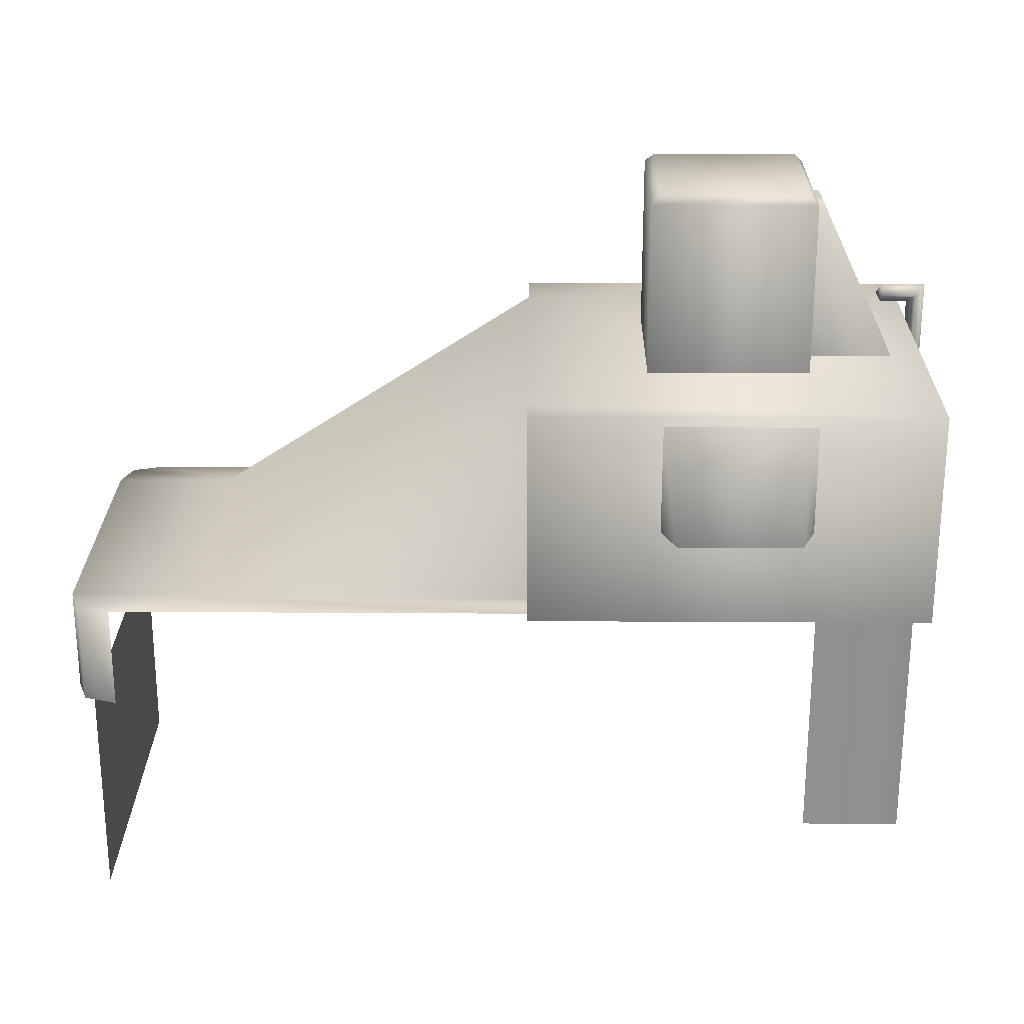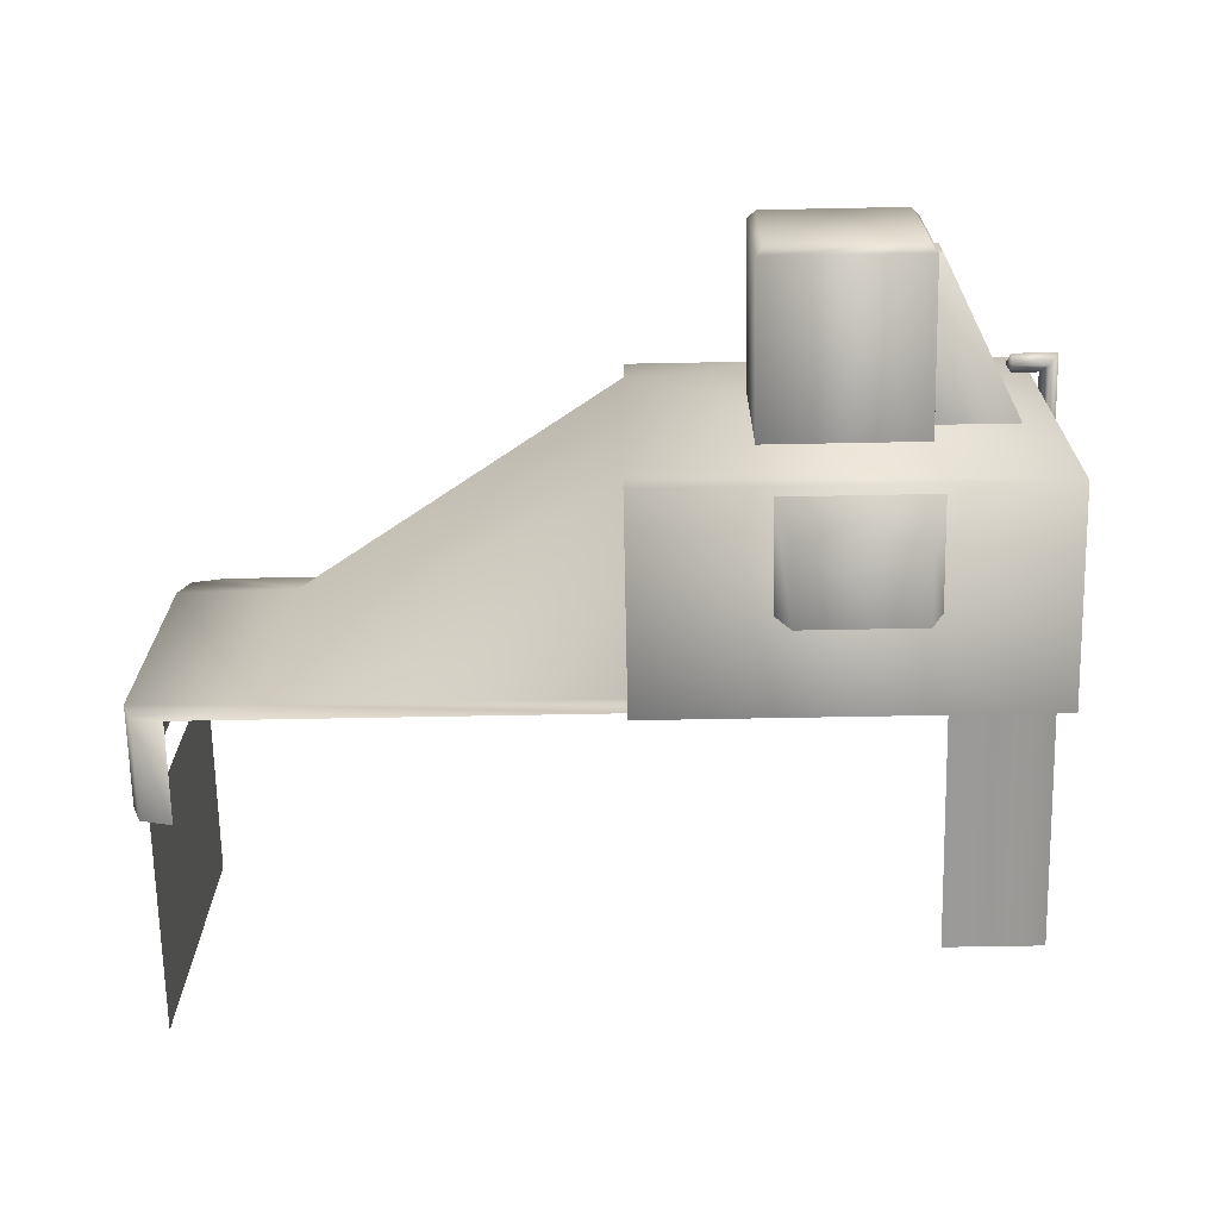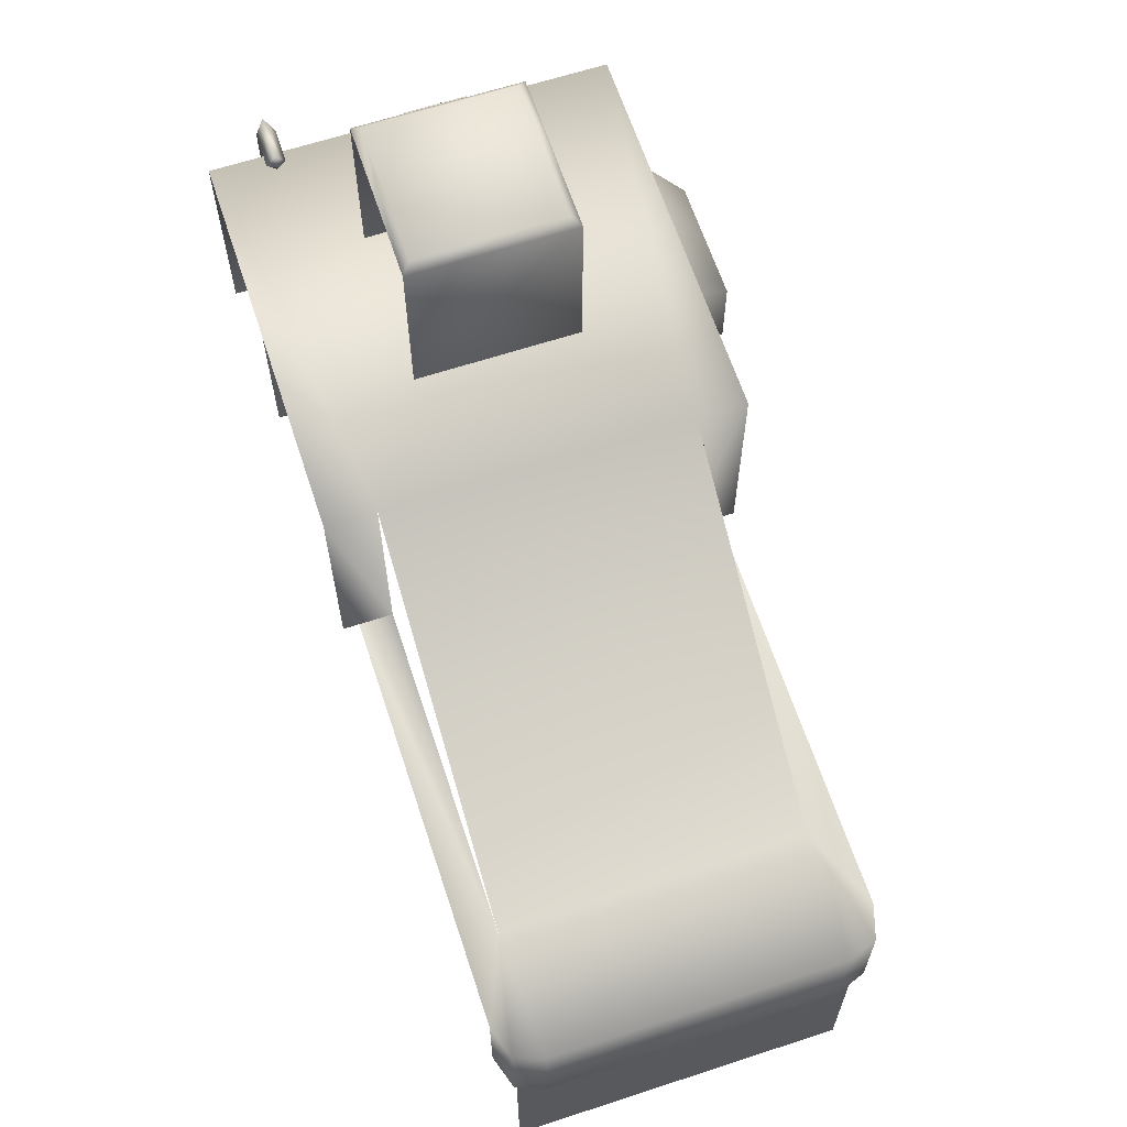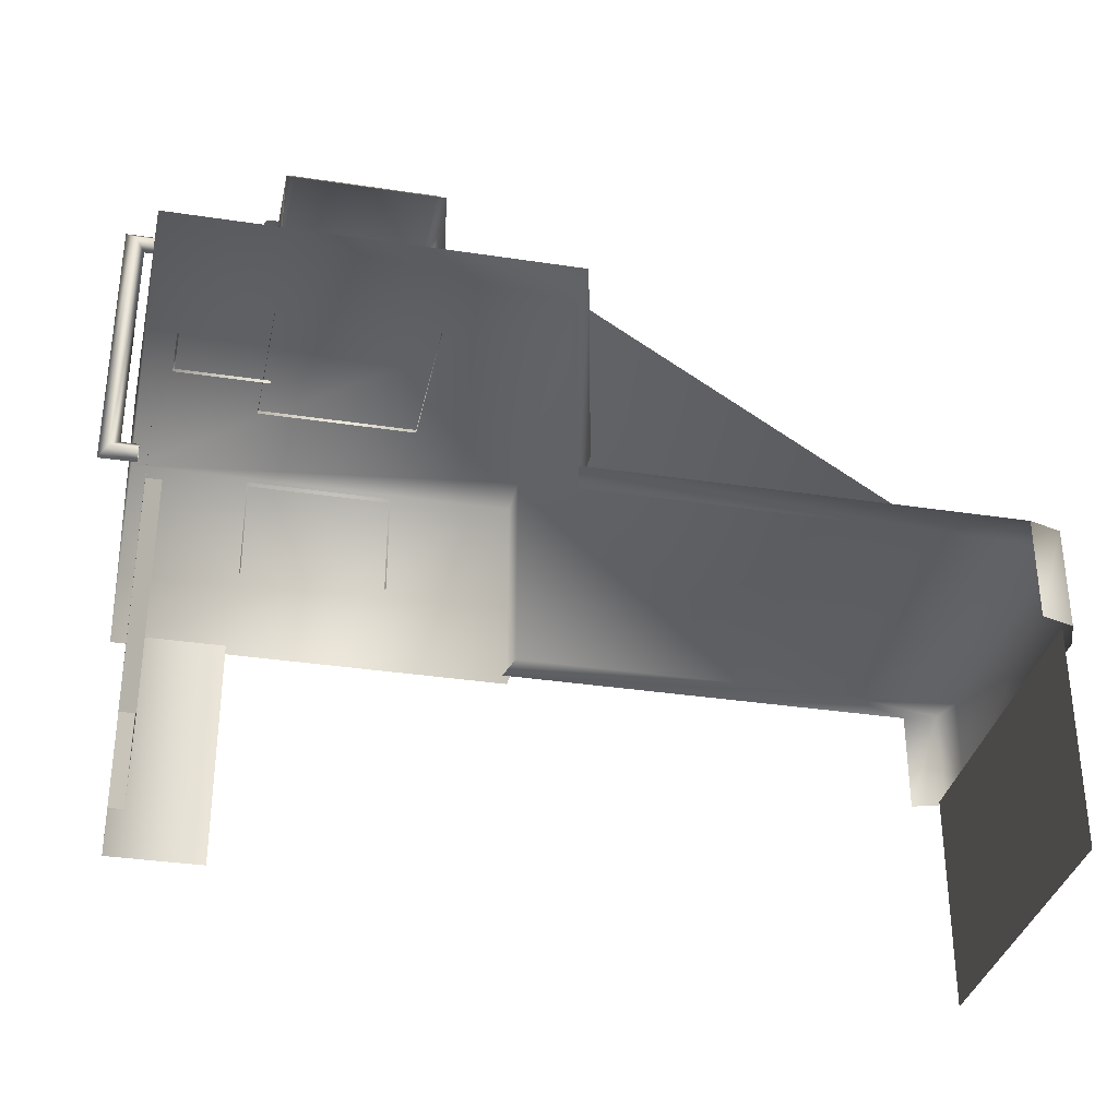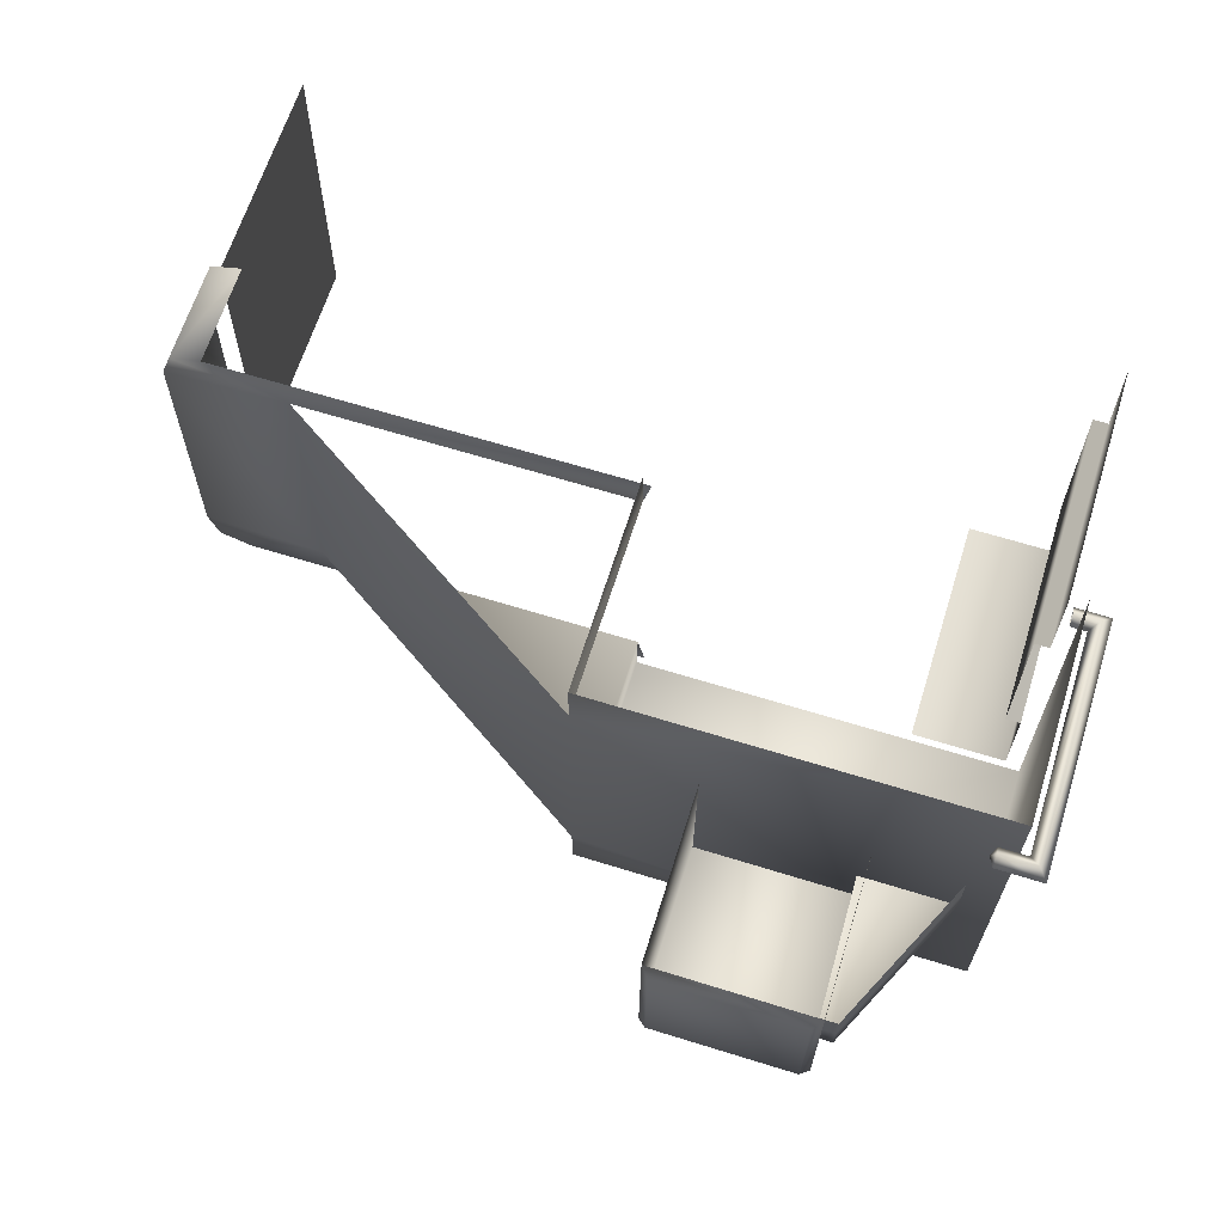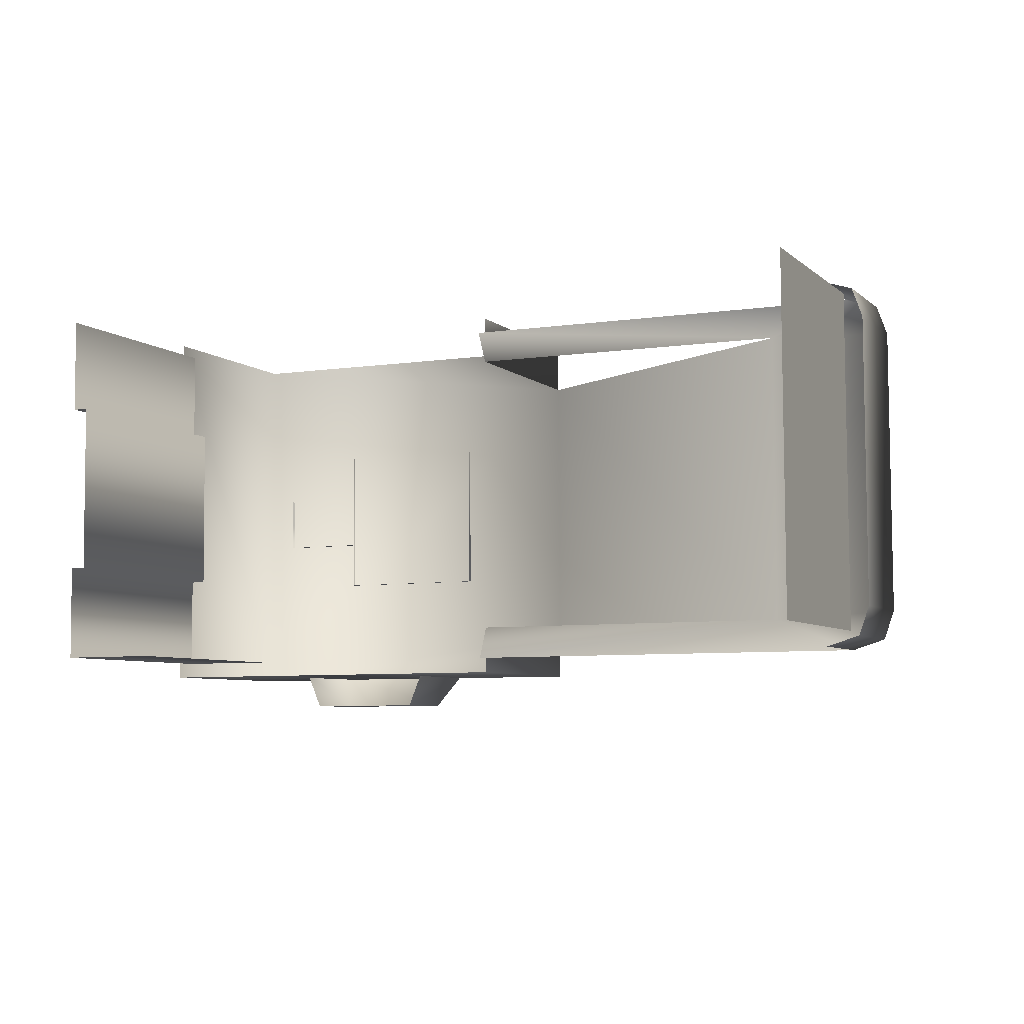
<metadata>
{"format":"obj","ext":"obj","renderer":"f3d","projection":"perspective","resolution":1024,"background":"white","views":[{"elev":24.3,"azim":-179.7,"up":"+Y"},{"elev":-68.9,"azim":-178.8,"up":"+Z"},{"elev":64.0,"azim":71.4,"up":"+Y"},{"elev":-33.9,"azim":-12.0,"up":"+Y"},{"elev":64.6,"azim":-162.7,"up":"+Z"},{"elev":-5.9,"azim":23.7,"up":"+Z"}]}
</metadata>
<code>
g fcbg_desert_005_eden_02
v -4.395 12 -6.003
v -3.98 12 -4.971
v -3.98 15.13 -4.971
v -4.395 14.13 -6.003
v -7.729 12 -6.021
v -8.155 15.13 -4.994
v -7.729 14.13 -6.021
v -8.155 12 -4.994
v 8.861 9.315 -3.608
v -0.4376 9.315 -3.66
v -0.6472 9.315 -4.593
v 11.11 9.315 -4.528
v 12.01 9.315 -4.235
v 12.29 9.315 -3.427
v 12.25 9.315 4.557
v 8.815 9.315 4.7
v 11.96 9.315 5.362
v 11.05 9.315 5.644
v -0.7036 9.315 5.579
v -0.4837 9.315 4.649
v -0.4376 15.32 -3.66
v -0.4376 9.315 -3.66
v 8.861 9.315 -3.608
v -0.43 15.32 -5.033
v -0.43 9.315 -5.033
v -11.48 9.315 -5.094
v -11.48 15.32 -5.094
v -0.4376 15.32 -3.66
v -0.4837 15.32 4.649
v 8.861 9.315 -3.608
v 8.815 9.315 4.7
v -11.55 15.32 5.96
v -0.4913 15.32 6.021
v -11.55 9.315 5.96
v -11.48 9.315 -5.094
v -11.05 9.315 -4.651
v -8.368 2.616 -4.636
v -8.368 9.315 -4.636
v -11.05 2.616 -4.651
v -11.06 2.616 -1.974
v -11.06 9.315 -1.974
v -10.64 9.315 -1.971
v -10.64 2.616 -1.971
v -10.67 2.616 2.847
v -10.67 9.315 2.847
v -11.09 2.616 2.844
v -11.09 9.315 2.844
v -11.1 9.315 5.521
v -11.1 2.616 5.521
v 11.11 6.448 -4.528
v 12.01 9.315 -4.235
v 11.11 9.315 -4.528
v 12.01 6.448 -4.235
v 12.29 6.448 -3.427
v 12.29 9.315 -3.427
v 12.25 9.315 4.557
v 12.25 6.448 4.557
v 11.96 9.315 5.362
v 11.96 6.448 5.362
v 11.05 6.448 5.644
v 11.05 9.315 5.644
v -0.4837 9.315 4.649
v -0.4913 9.315 6.021
v -0.4913 15.32 6.021
v -0.4837 15.32 4.649
v 11.78 0.2848 -4.107
v 11.73 0.2848 5.231
v 11.73 6.448 5.231
v 11.78 6.448 -4.107
v -4.005 20.34 2.468
v -7.992 20.34 2.446
v -7.97 20.34 -1.541
v -3.983 20.34 -1.519
v -3.743 20.09 -1.756
v -8.207 20.09 -1.781
v -3.743 15.22 -1.756
v -8.207 15.22 -1.781
v -3.743 20.09 -1.756
v -3.768 20.09 2.708
v -3.768 15.22 2.708
v -3.743 15.22 -1.756
v -7.992 20.34 2.446
v -4.005 20.34 2.468
v -3.768 20.09 2.708
v -8.232 20.09 2.683
v -8.104 19.66 0.4518
v -8.109 19.66 1.268
v -8.57 19.66 1.265
v -8.565 19.66 0.4493
v -10.68 15.22 1.254
v -10.68 15.22 0.4375
v -10.68 15.22 -0.3785
v -8.561 19.66 -0.3668
v -8.1 19.66 -0.3642
v -8.232 15.22 2.683
v -8.207 15.22 -1.781
v -8.207 20.09 -1.781
v -8.232 20.09 2.683
v -7.992 20.34 2.446
v -7.97 20.34 -1.541
v -8.006 15.22 -0.3637
v -8.1 19.66 -0.3642
v -8.561 19.66 -0.3668
v -10.68 15.22 -0.3785
v -11.78 9.304 4.234
v -11.32 9.033 3.981
v -11.32 9.304 4.239
v -12.03 9.033 3.974
v -11.32 8.762 4.239
v -11.78 15.35 4.234
v -12.29 8.762 4.229
v -12.03 15.62 3.974
v -11.01 15.35 4.243
v -12.29 15.89 4.229
v -11.01 15.62 3.985
v -10.86 15.62 4.244
v -11.01 15.89 4.243
v -11.78 9.304 4.234
v -11.32 9.304 4.239
v -11.33 9.033 4.497
v -12.04 9.033 4.49
v -11.32 8.762 4.239
v -11.78 15.35 4.234
v -12.29 8.762 4.229
v -12.04 15.62 4.49
v -11.01 15.35 4.243
v -12.29 15.89 4.229
v -11.01 15.62 4.501
v -10.86 15.62 4.244
v -11.01 15.89 4.243
g fcbg_desert_005_eden_02_0
f 3 2 1
f 4 3 1
f 4 1 5
f 6 3 4
f 7 4 5
f 7 6 4
f 5 8 7
f 8 6 7
f 11 10 9
f 12 11 9
f 13 12 9
f 13 9 14
f 14 9 15
f 9 16 15
f 17 15 16
f 18 17 16
f 19 18 16
f 20 19 16
f 23 22 21
f 24 21 22
f 25 24 22
f 24 25 26
f 27 24 26
f 28 24 27
f 28 27 29
f 28 29 30
f 29 31 30
f 27 32 29
f 33 29 32
f 32 27 34
f 27 35 34
f 38 37 36
f 37 39 36
f 39 40 36
f 40 41 36
f 42 41 40
f 43 42 40
f 42 43 44
f 45 42 44
f 45 44 46
f 47 45 46
f 47 46 48
f 46 49 48
f 52 51 50
f 51 53 50
f 53 51 54
f 51 55 54
f 55 56 54
f 56 57 54
f 56 58 57
f 58 59 57
f 59 58 60
f 58 61 60
f 64 63 62
f 65 64 62
f 68 67 66
f 69 68 66
f 72 71 70
f 73 72 70
f 73 74 72
f 74 75 72
f 74 76 75
f 76 77 75
f 78 73 70
f 79 78 70
f 78 79 80
f 81 78 80
f 84 83 82
f 85 84 82
f 88 87 86
f 89 88 86
f 88 89 90
f 89 91 90
f 92 91 89
f 93 92 89
f 89 86 93
f 86 94 93
f 97 96 95
f 98 97 95
f 98 99 97
f 99 100 97
f 103 102 101
f 104 103 101
f 107 106 105
f 106 108 105
f 106 109 108
f 105 108 110
f 109 111 108
f 108 112 110
f 108 111 112
f 110 112 113
f 111 114 112
f 112 115 113
f 112 114 115
f 115 116 113
f 114 117 115
f 117 116 115
f 120 119 118
f 121 120 118
f 122 120 121
f 121 118 123
f 124 122 121
f 125 121 123
f 124 121 125
f 125 123 126
f 127 124 125
f 128 125 126
f 127 125 128
f 129 128 126
f 130 127 128
f 129 130 128

</code>
